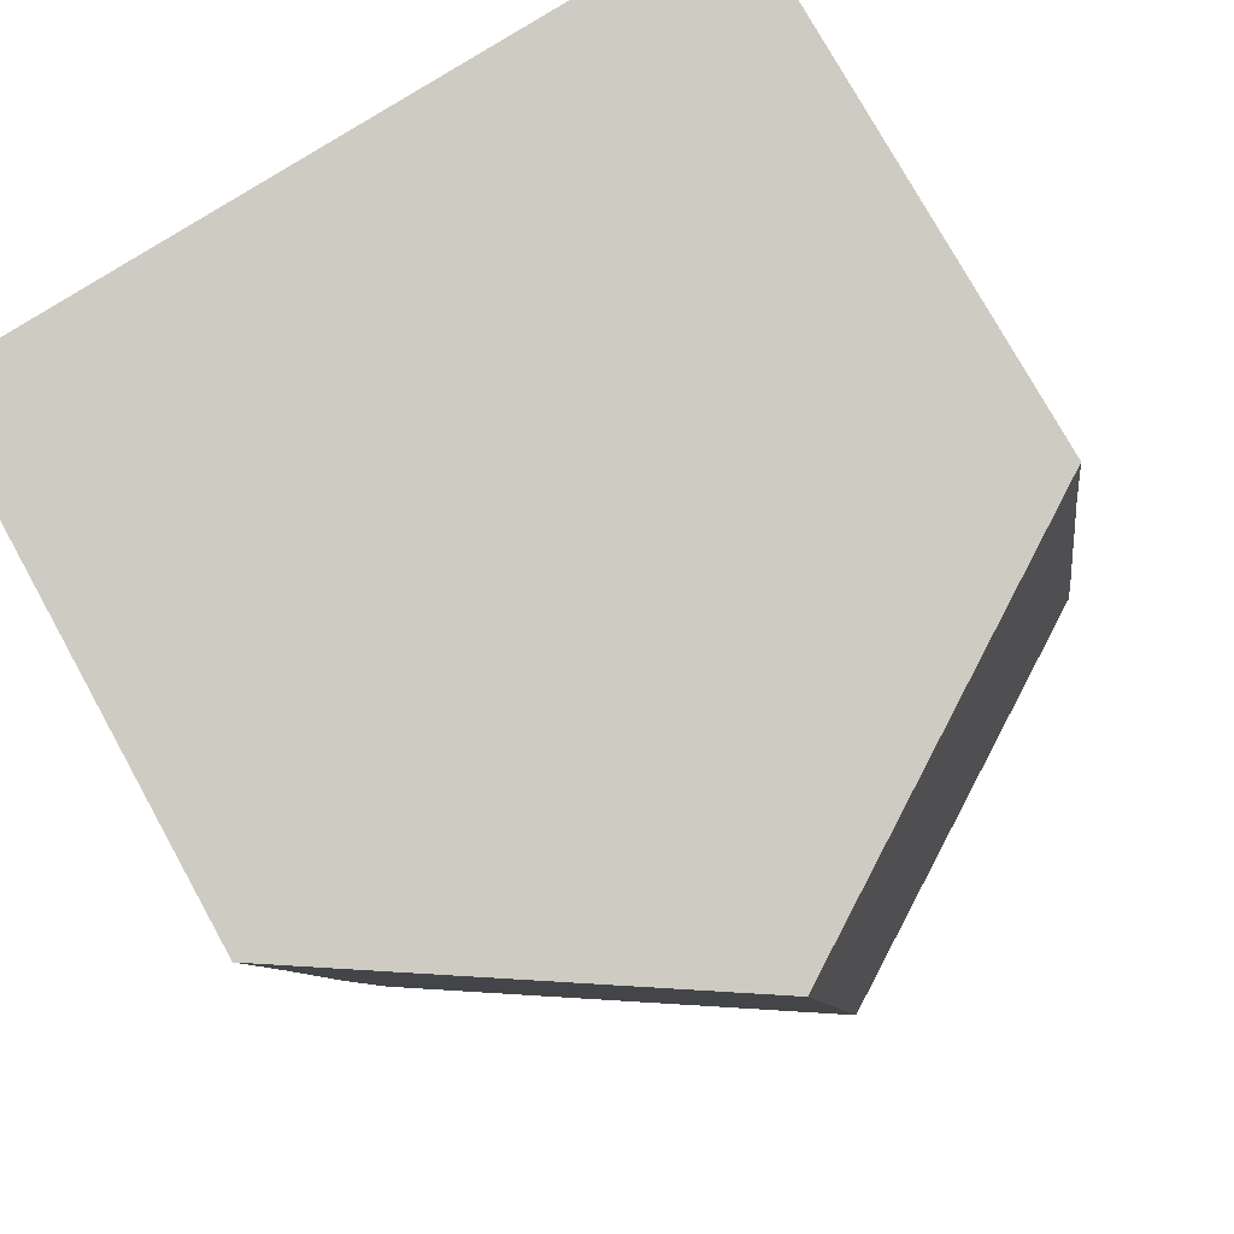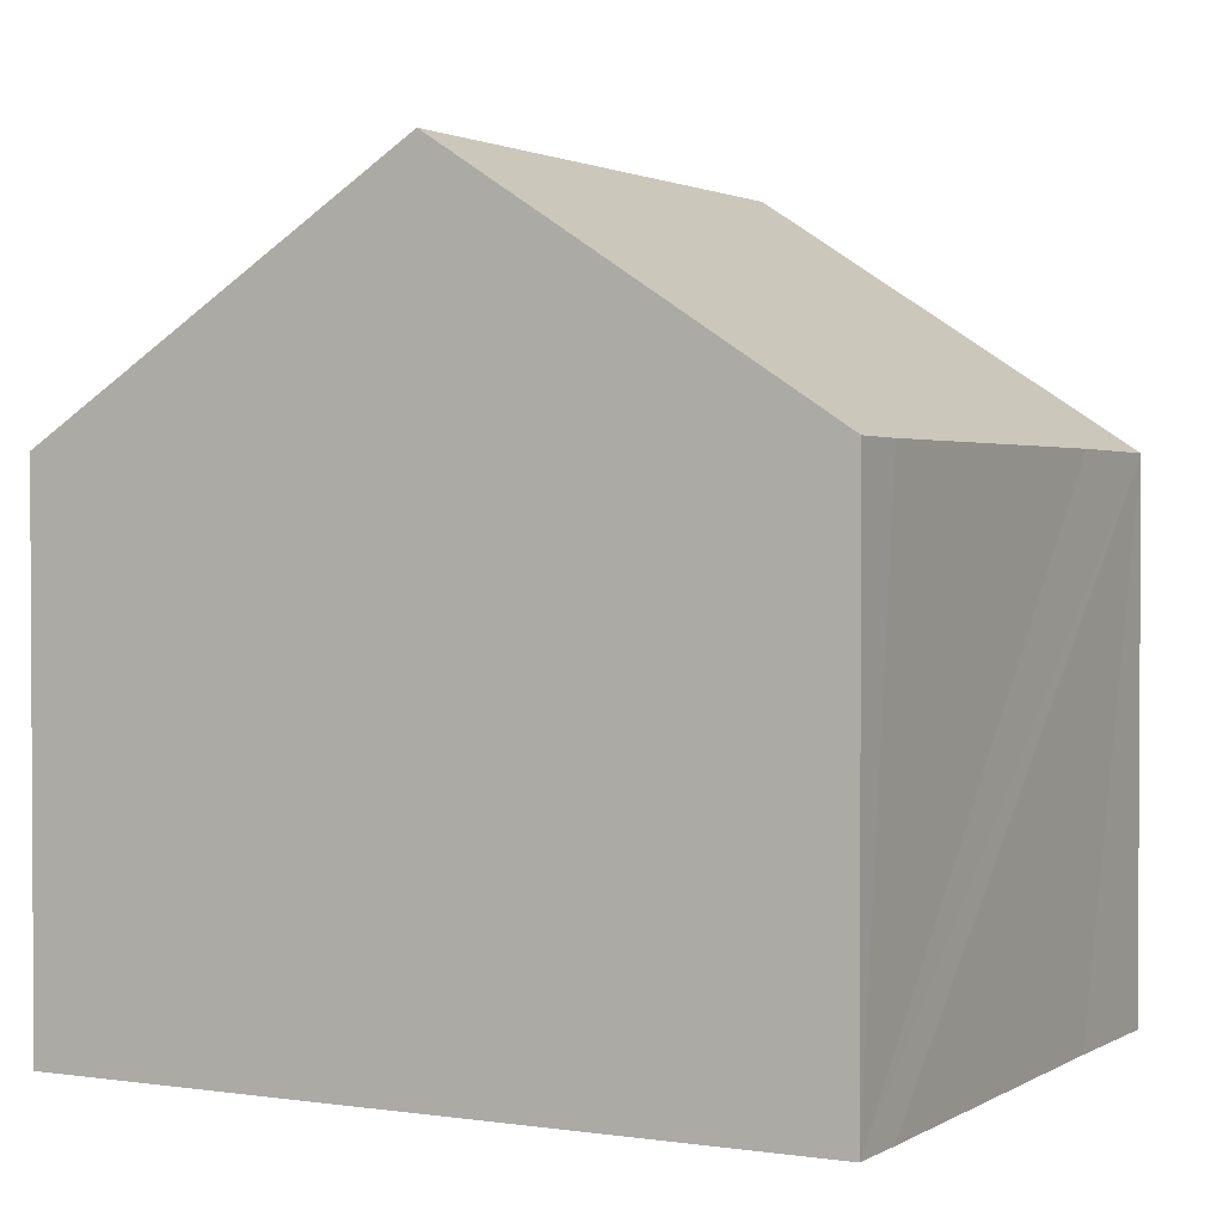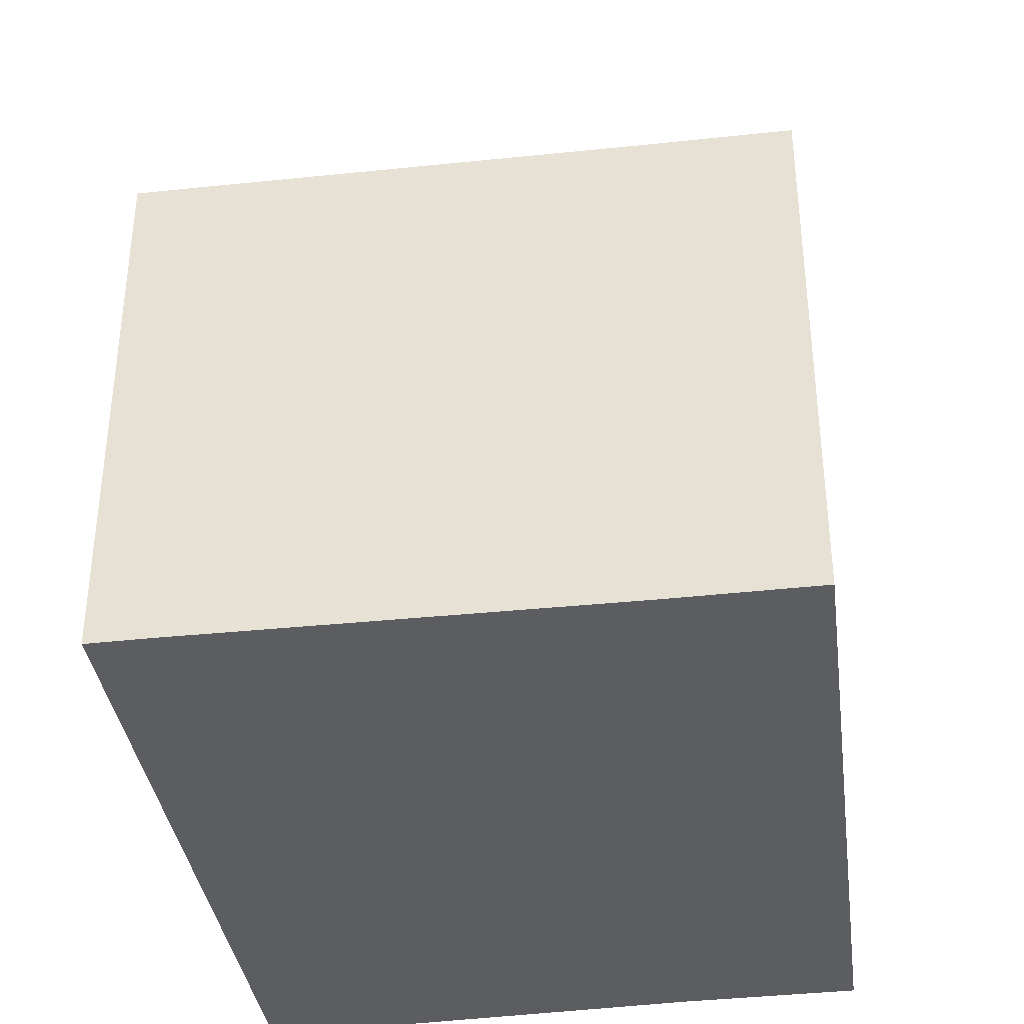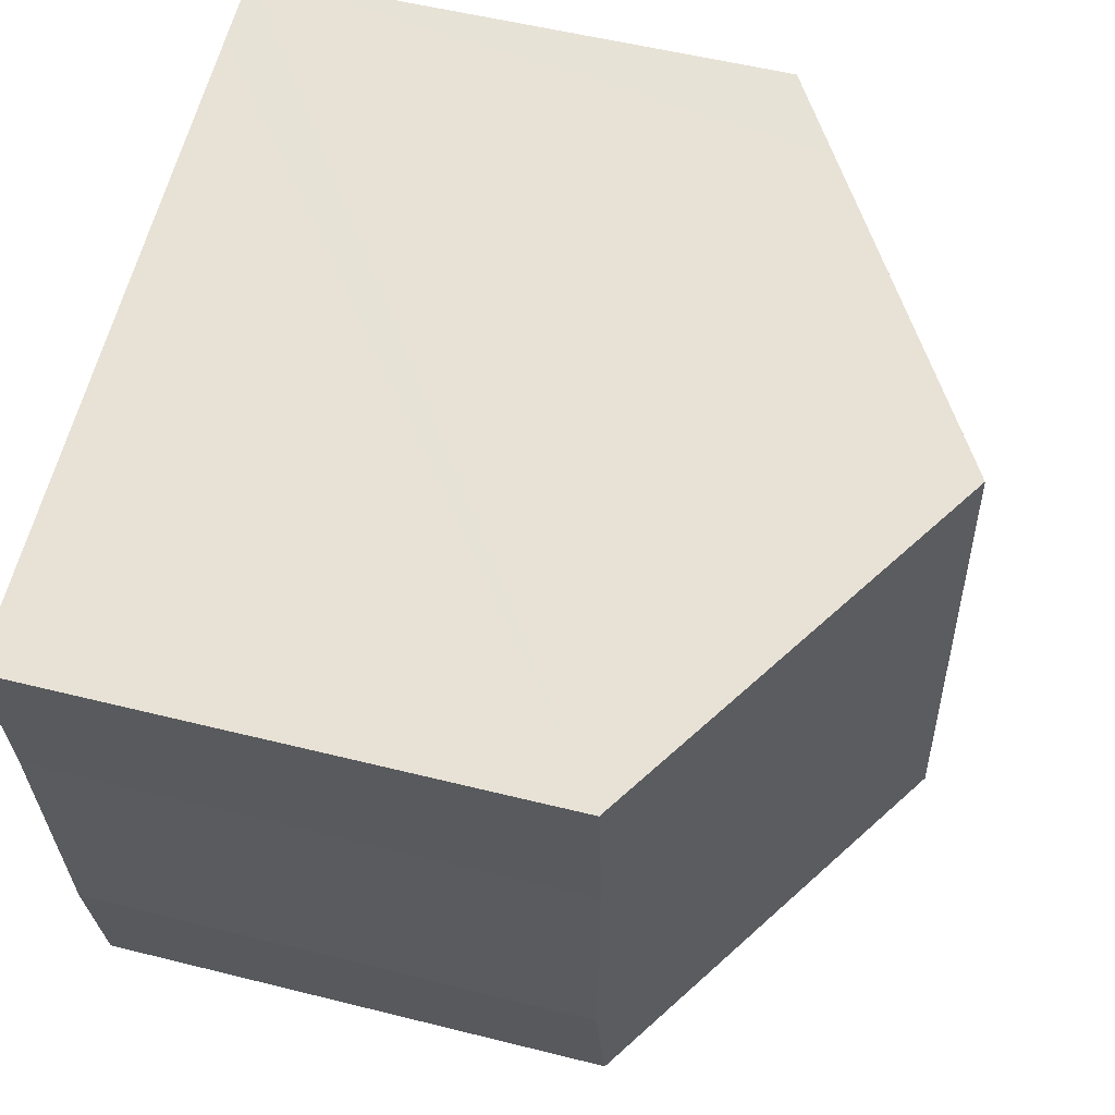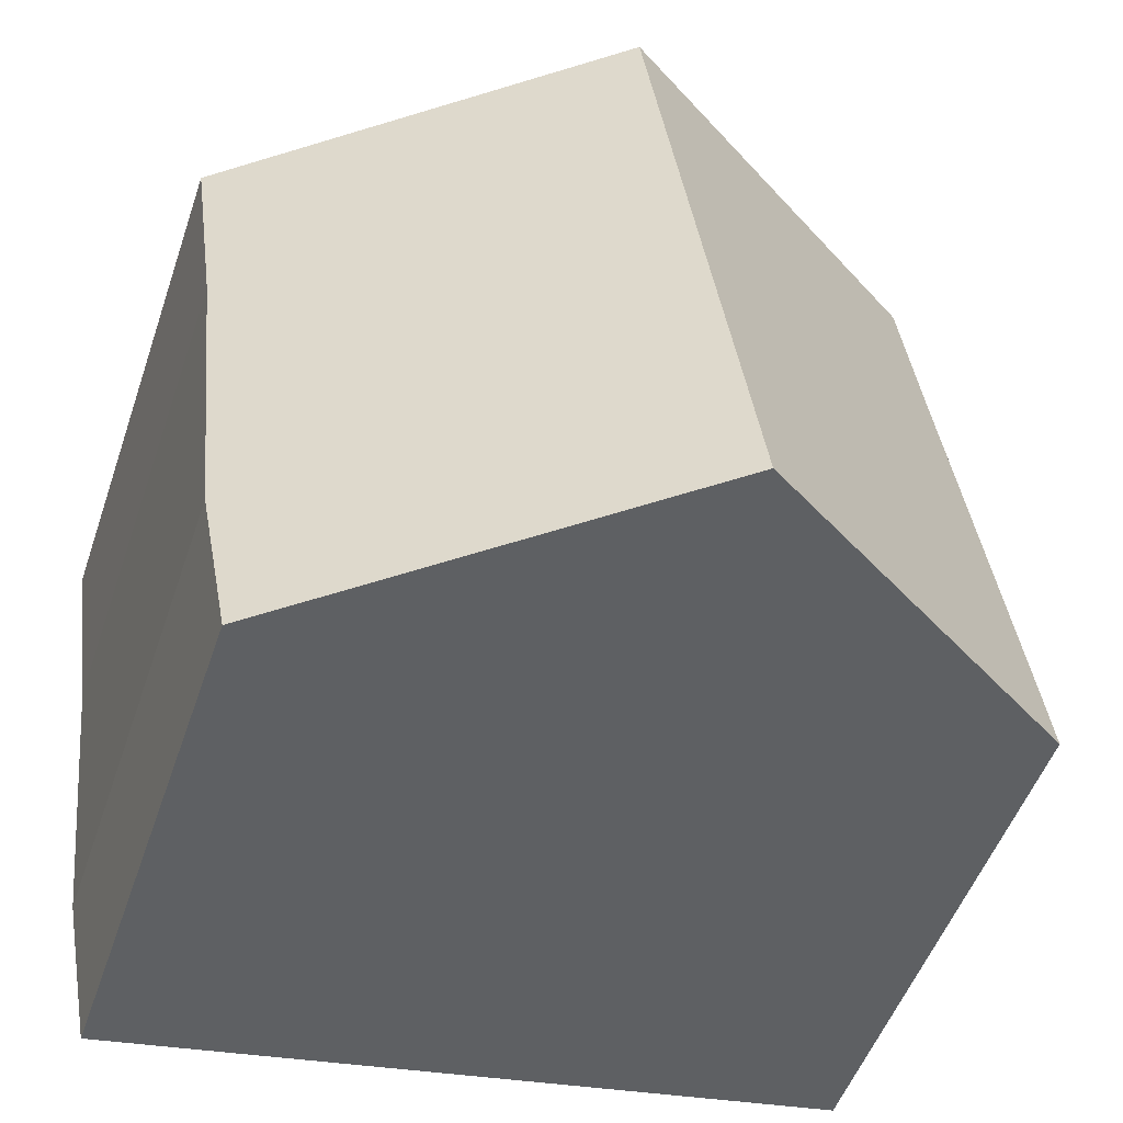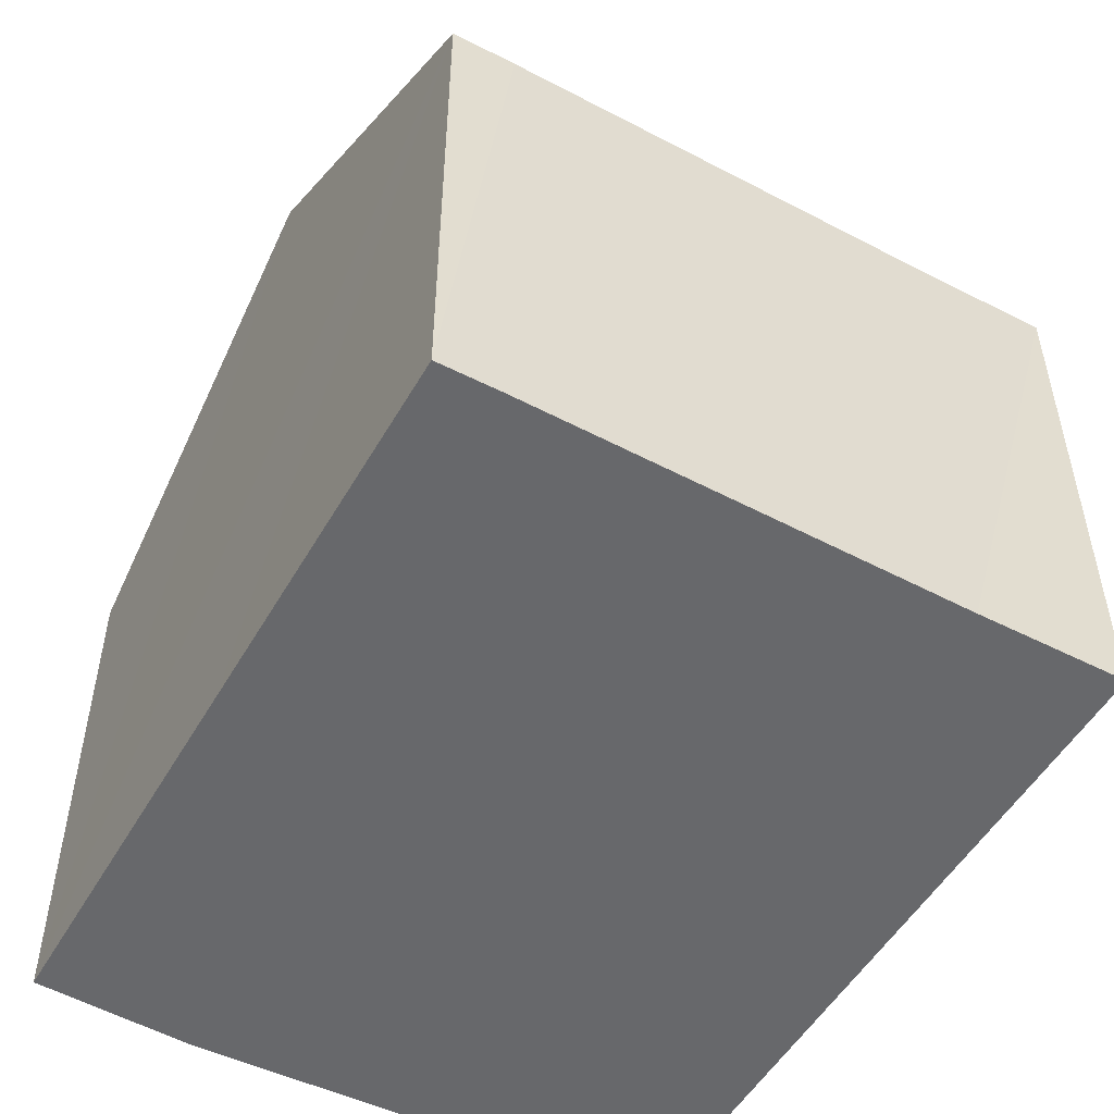
<metadata>
{"format":"obj","ext":"obj","renderer":"f3d","projection":"perspective","resolution":1024,"background":"white","views":[{"elev":76.9,"azim":151.0,"up":"+Z"},{"elev":1.9,"azim":-143.2,"up":"+Y"},{"elev":-36.9,"azim":-73.5,"up":"+Y"},{"elev":53.7,"azim":105.0,"up":"+Z"},{"elev":-50.8,"azim":161.3,"up":"+Z"},{"elev":-52.4,"azim":-110.7,"up":"+Y"}]}
</metadata>
<code>
v  11.27 7.371 4.629
v  6.526 10.73 7.91
v  11.61 7.398 7.096
v  5.17 10.73 -0.788
v  10.95 7.273 1.585
v  10.84 7.24 0.57
v  10.55 7.273 -0.969
v  10.43 7.286 -1.591
v  0.12 7.337 0.863
v  0 7.347 4.499e-16
v  1.037 7.337 6.743
v  1.319 7.318 8.743
v  2.422 8.041 8.567
v  10.84 -3.49e-17 0.57
v  10.95 -9.705e-17 1.585
v  11.27 -2.834e-16 4.629
v  10.43 9.742e-17 -1.591
v  10.55 5.933e-17 -0.969
v  11.61 -4.345e-16 7.096
v  5.17 4.825e-17 -0.788
v  0 0 0
v  0.12 -5.284e-17 0.863
v  1.037 -4.129e-16 6.743
v  1.319 -5.354e-16 8.743
v  2.422 -5.246e-16 8.567
v  6.526 -4.843e-16 7.91
g defaultobject
f 1 2 3
f 2 1 4
f 4 1 5
f 4 5 6
f 4 6 7
f 4 7 8
f 9 4 10
f 4 9 2
f 2 9 11
f 2 11 12
f 2 12 13
f 5 14 6
f 14 5 1
f 14 1 15
f 15 1 16
f 14 7 6
f 7 14 8
f 8 14 17
f 17 14 18
f 19 1 3
f 1 19 16
f 17 4 8
f 4 17 10
f 10 17 20
f 10 20 21
f 21 9 10
f 9 21 11
f 11 21 12
f 12 21 22
f 12 22 23
f 12 23 24
f 24 13 12
f 13 24 2
f 2 24 3
f 3 24 25
f 3 25 19
f 19 25 26
f 23 25 24
f 25 23 26
f 26 23 22
f 26 22 21
f 26 21 19
f 19 21 20
f 19 20 16
f 16 20 17
f 16 17 15
f 15 17 14
f 14 17 18

</code>
